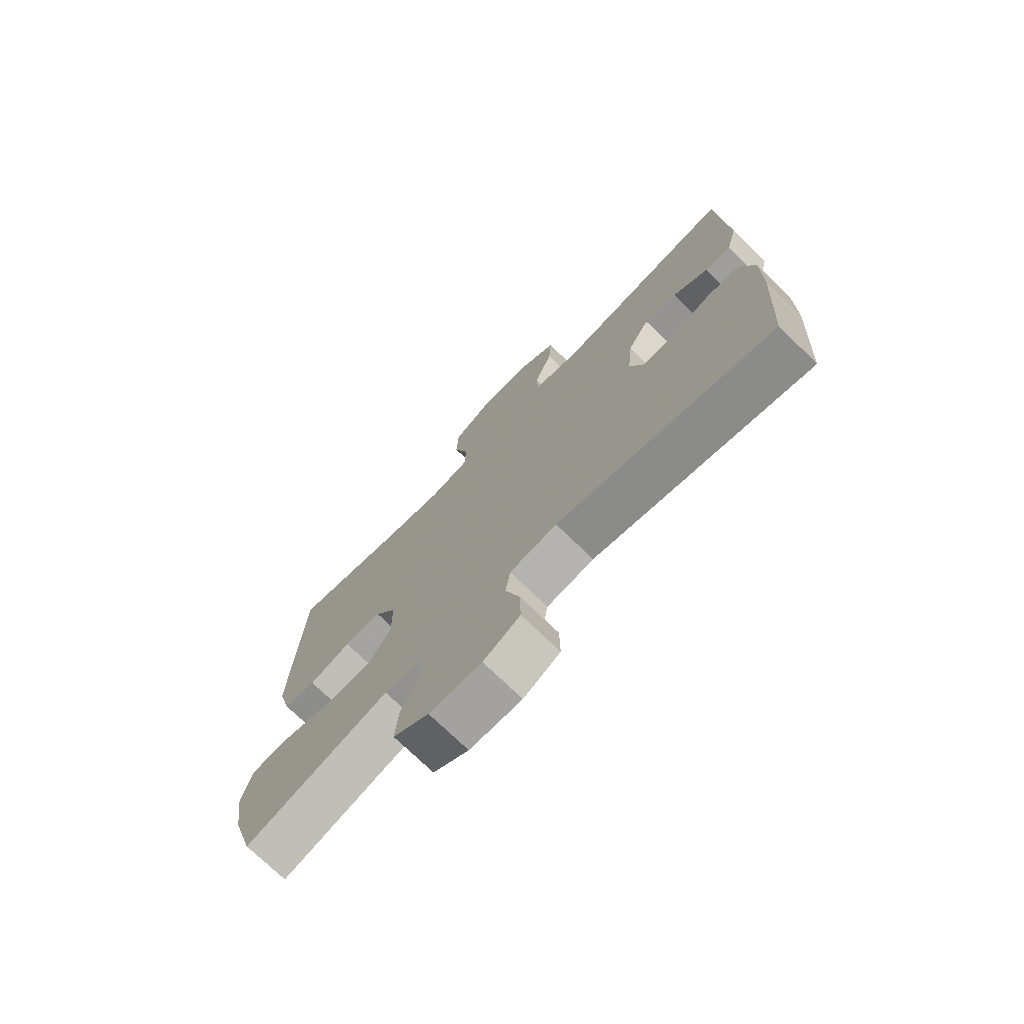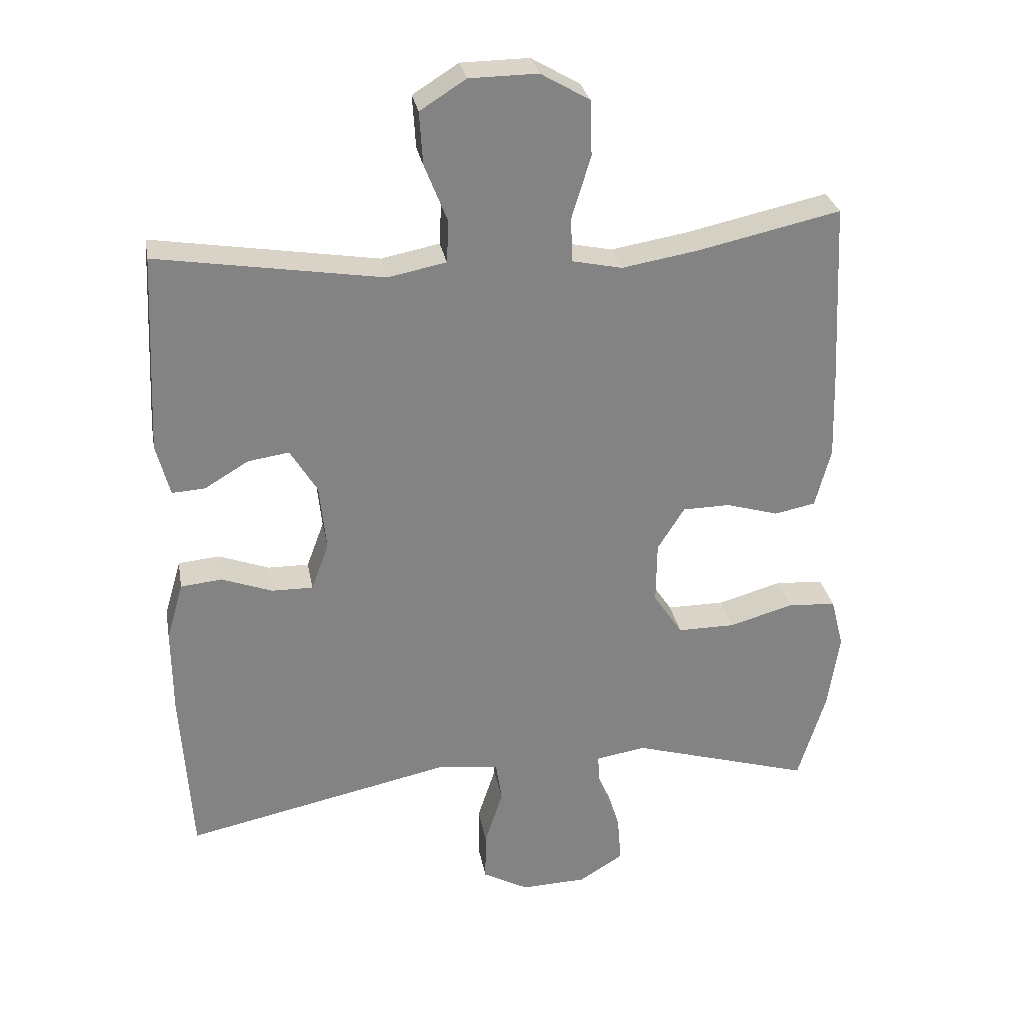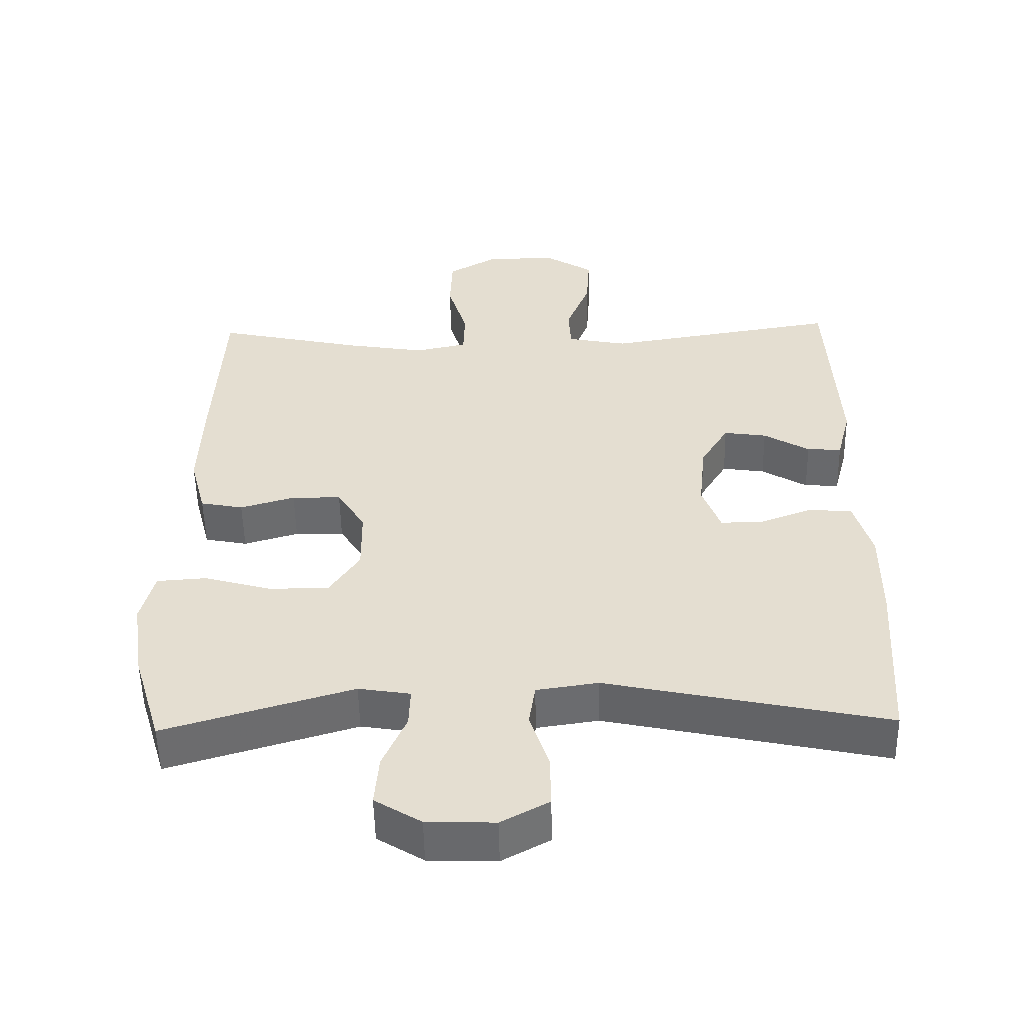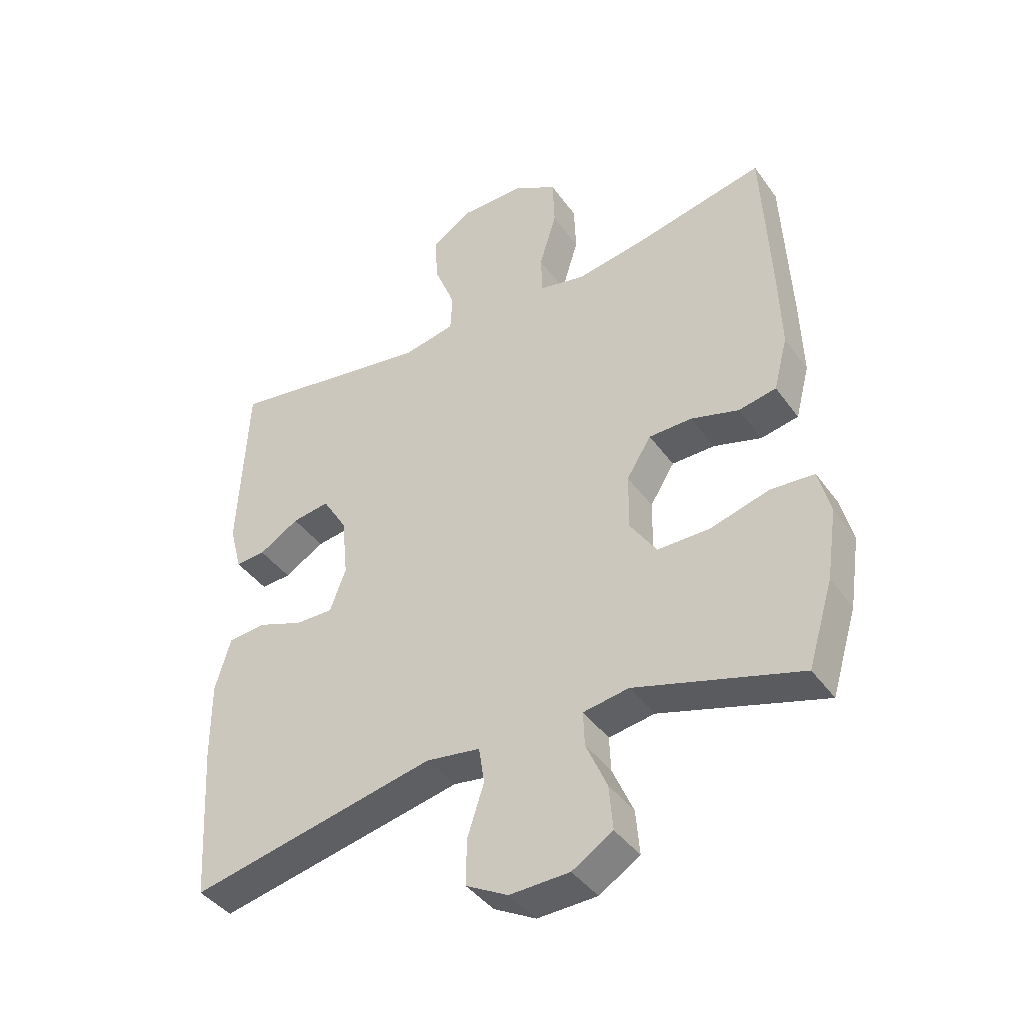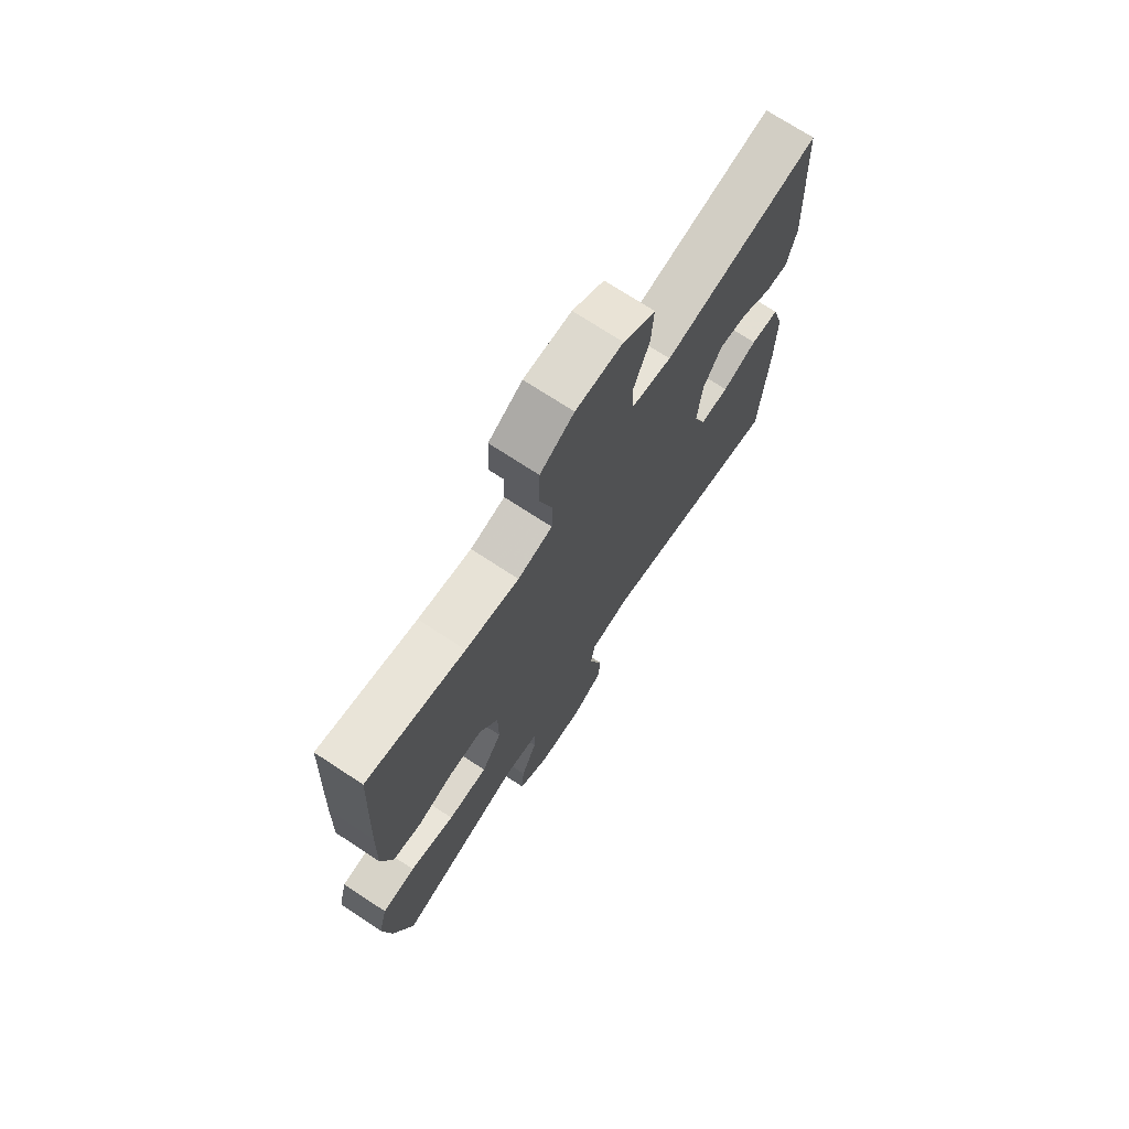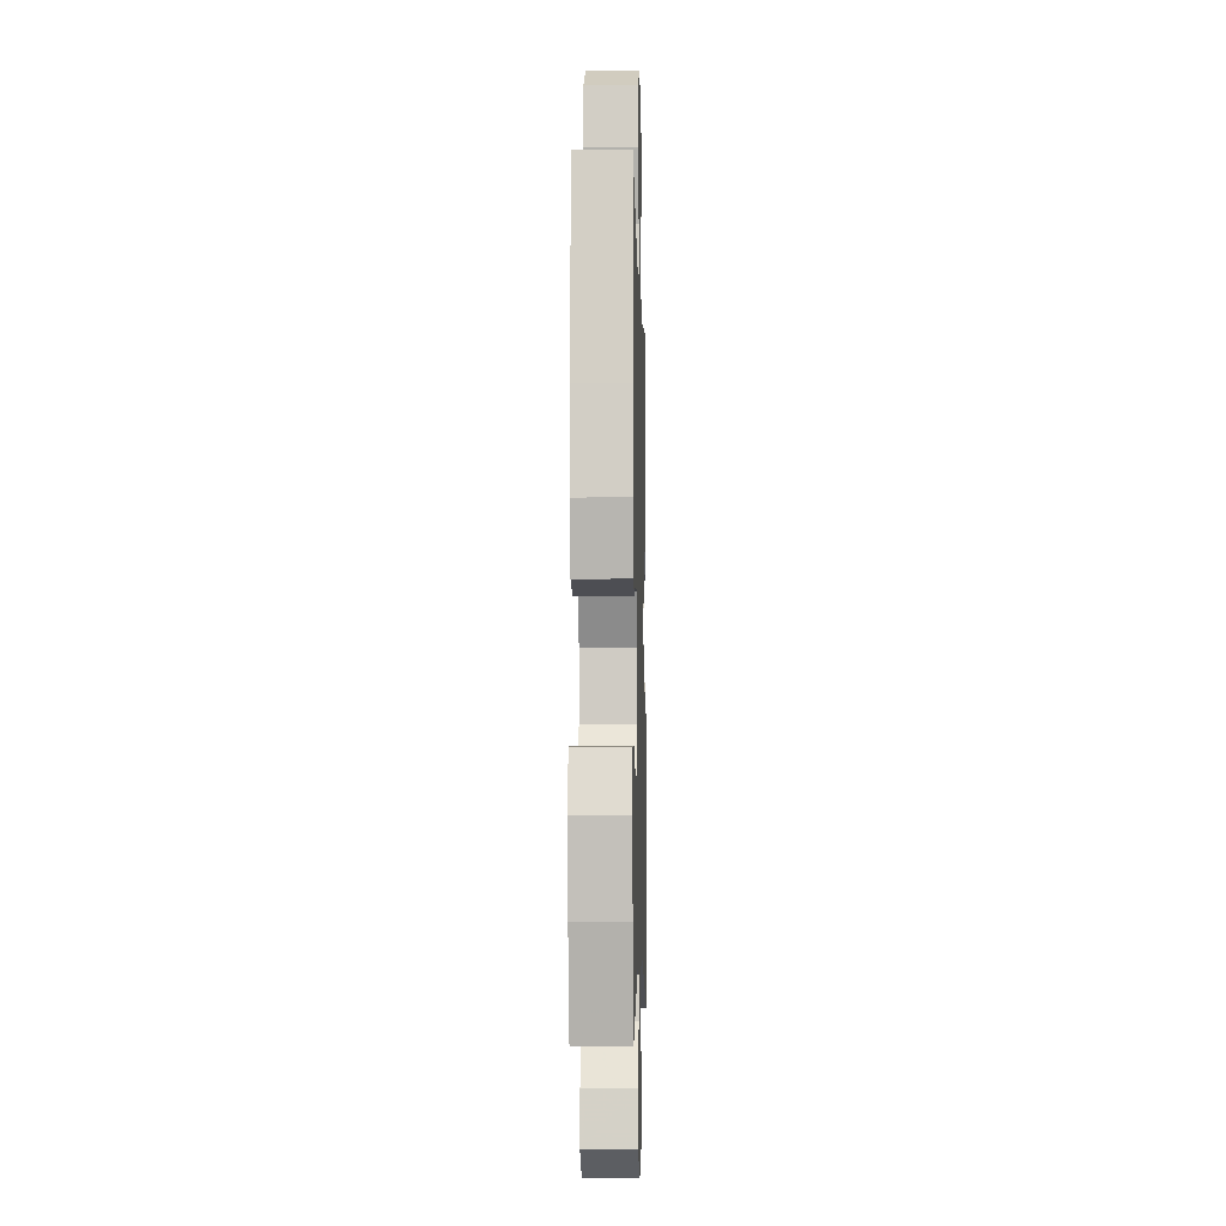
<metadata>
{"format":"obj","ext":"obj","renderer":"f3d","projection":"perspective","resolution":1024,"background":"white","views":[{"elev":-73.8,"azim":-134.2,"up":"+Z"},{"elev":29.3,"azim":-10.2,"up":"+Z"},{"elev":-53.1,"azim":-178.9,"up":"+Z"},{"elev":-41.4,"azim":32.5,"up":"+Z"},{"elev":72.3,"azim":123.3,"up":"+Z"},{"elev":-6.1,"azim":91.5,"up":"+Z"}]}
</metadata>
<code>
v 0.5 0.07 0.5
v 0.513 0.07 0.23
v 0.517 0.07 0.101
v 0.494 0.07 0.013
v 0.433 0.07 0.001
v 0.355 0.07 0.024
v 0.285 0.07 0.023
v 0.245 0.07 -0.041
v 0.244 0.07 -0.133
v 0.287 0.07 -0.198
v 0.372 0.07 -0.198
v 0.468 0.07 -0.171
v 0.539 0.07 -0.176
v 0.558 0.07 -0.251
v 0.541 0.07 -0.365
v 0.5 0.07 -0.5
v 0.232 0.07 -0.42
v 0.158 0.07 -0.432
v 0.16 0.07 -0.488
v 0.194 0.07 -0.566
v 0.2 0.07 -0.638
v 0.134 0.07 -0.679
v 0.037 0.07 -0.682
v -0.031 0.07 -0.645
v -0.03 0.07 -0.571
v -0.003 0.07 -0.488
v -0.012 0.07 -0.428
v -0.1 0.07 -0.415
v -0.5 0.07 -0.5
v -0.516 0.07 -0.248
v -0.517 0.07 -0.119
v -0.492 0.07 -0.033
v -0.431 0.07 -0.027
v -0.356 0.07 -0.055
v -0.295 0.07 -0.056
v -0.269 0.07 0.014
v -0.279 0.07 0.113
v -0.319 0.07 0.179
v -0.38 0.07 0.17
v -0.445 0.07 0.131
v -0.494 0.07 0.128
v -0.514 0.07 0.205
v -0.5 0.07 0.5
v -0.166 0.07 0.446
v -0.08 0.07 0.463
v -0.077 0.07 0.525
v -0.111 0.07 0.611
v -0.116 0.07 0.689
v -0.048 0.07 0.732
v 0.053 0.07 0.733
v 0.125 0.07 0.691
v 0.128 0.07 0.609
v 0.1 0.07 0.517
v 0.102 0.07 0.451
v 0.176 0.07 0.435
v 0.29 0.07 0.454
v 0.5 0 0.5
v 0.513 0 0.23
v 0.517 0 0.101
v 0.494 0 0.013
v 0.433 0 0.001
v 0.355 0 0.024
v 0.285 0 0.023
v 0.245 0 -0.041
v 0.244 0 -0.133
v 0.287 0 -0.198
v 0.372 0 -0.198
v 0.468 0 -0.171
v 0.539 0 -0.176
v 0.558 0 -0.251
v 0.541 0 -0.365
v 0.5 0 -0.5
v 0.232 0 -0.42
v 0.158 0 -0.432
v 0.16 0 -0.488
v 0.194 0 -0.566
v 0.2 0 -0.638
v 0.134 0 -0.679
v 0.037 0 -0.682
v -0.031 0 -0.645
v -0.03 0 -0.571
v -0.003 0 -0.488
v -0.012 0 -0.428
v -0.1 0 -0.415
v -0.5 0 -0.5
v -0.516 0 -0.248
v -0.517 0 -0.119
v -0.492 0 -0.033
v -0.431 0 -0.027
v -0.356 0 -0.055
v -0.295 0 -0.056
v -0.269 0 0.014
v -0.279 0 0.113
v -0.319 0 0.179
v -0.38 0 0.17
v -0.445 0 0.131
v -0.494 0 0.128
v -0.514 0 0.205
v -0.5 0 0.5
v -0.166 0 0.446
v -0.08 0 0.463
v -0.077 0 0.525
v -0.111 0 0.611
v -0.116 0 0.689
v -0.048 0 0.732
v 0.053 0 0.733
v 0.125 0 0.691
v 0.128 0 0.609
v 0.1 0 0.517
v 0.102 0 0.451
v 0.176 0 0.435
v 0.29 0 0.454
f 50 51 52 53
f 50 53 54
f 49 50 54
f 46 47 48 49
f 45 46 49 54
f 44 45 54 55
f 42 43 44
f 39 40 41 42
f 38 39 42 44
f 37 38 44 55
f 31 32 33 34
f 31 34 35
f 28 29 30 31
f 27 28 31 35
f 23 24 25 26
f 23 26 27
f 22 23 27
f 19 20 21 22
f 18 19 22 27
f 17 18 27 35
f 11 12 13 14
f 10 11 14 15
f 3 4 5 6
f 3 6 7
f 56 1 2 3
f 56 3 7
f 36 37 55 56
f 36 56 7 8
f 35 36 8 9
f 17 35 9 10
f 10 15 16 17
f 109 108 107 106
f 110 109 106
f 110 106 105
f 105 104 103 102
f 110 105 102 101
f 111 110 101 100
f 100 99 98
f 98 97 96 95
f 100 98 95 94
f 111 100 94 93
f 90 89 88 87
f 91 90 87
f 87 86 85 84
f 91 87 84 83
f 82 81 80 79
f 83 82 79
f 83 79 78
f 78 77 76 75
f 83 78 75 74
f 91 83 74 73
f 70 69 68 67
f 71 70 67 66
f 62 61 60 59
f 63 62 59
f 59 58 57 112
f 63 59 112
f 112 111 93 92
f 64 63 112 92
f 65 64 92 91
f 66 65 91 73
f 73 72 71 66
f 1 57 58 2
f 2 58 59 3
f 3 59 60 4
f 4 60 61 5
f 5 61 62 6
f 6 62 63 7
f 7 63 64 8
f 8 64 65 9
f 9 65 66 10
f 10 66 67 11
f 11 67 68 12
f 12 68 69 13
f 13 69 70 14
f 14 70 71 15
f 15 71 72 16
f 16 72 73 17
f 17 73 74 18
f 18 74 75 19
f 19 75 76 20
f 20 76 77 21
f 21 77 78 22
f 22 78 79 23
f 23 79 80 24
f 24 80 81 25
f 25 81 82 26
f 26 82 83 27
f 27 83 84 28
f 28 84 85 29
f 29 85 86 30
f 30 86 87 31
f 31 87 88 32
f 32 88 89 33
f 33 89 90 34
f 34 90 91 35
f 35 91 92 36
f 36 92 93 37
f 37 93 94 38
f 38 94 95 39
f 39 95 96 40
f 40 96 97 41
f 41 97 98 42
f 42 98 99 43
f 43 99 100 44
f 44 100 101 45
f 45 101 102 46
f 46 102 103 47
f 47 103 104 48
f 48 104 105 49
f 49 105 106 50
f 50 106 107 51
f 51 107 108 52
f 52 108 109 53
f 53 109 110 54
f 54 110 111 55
f 55 111 112 56
f 56 112 57 1

</code>
